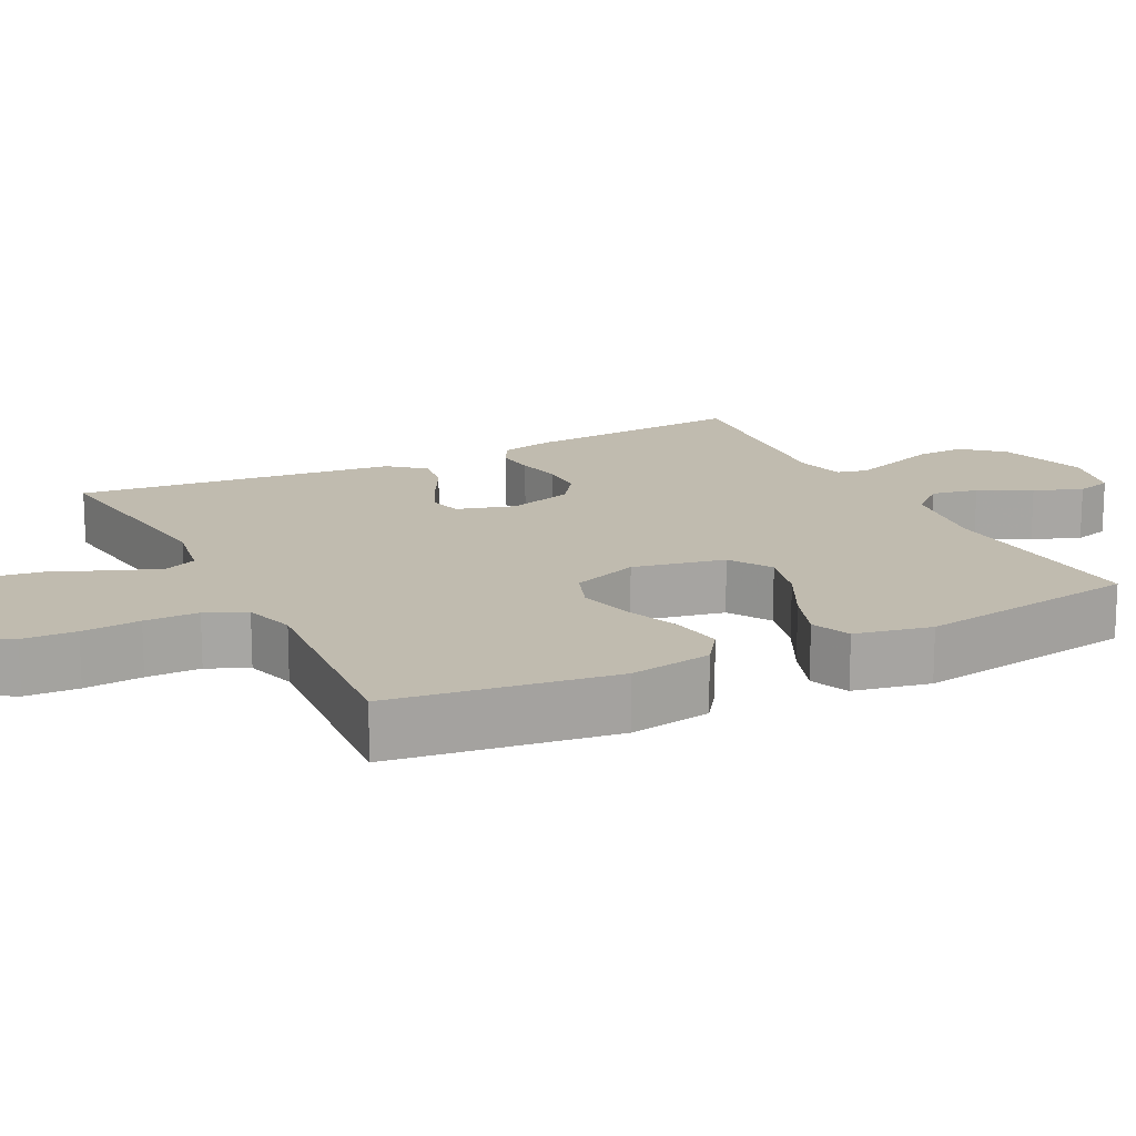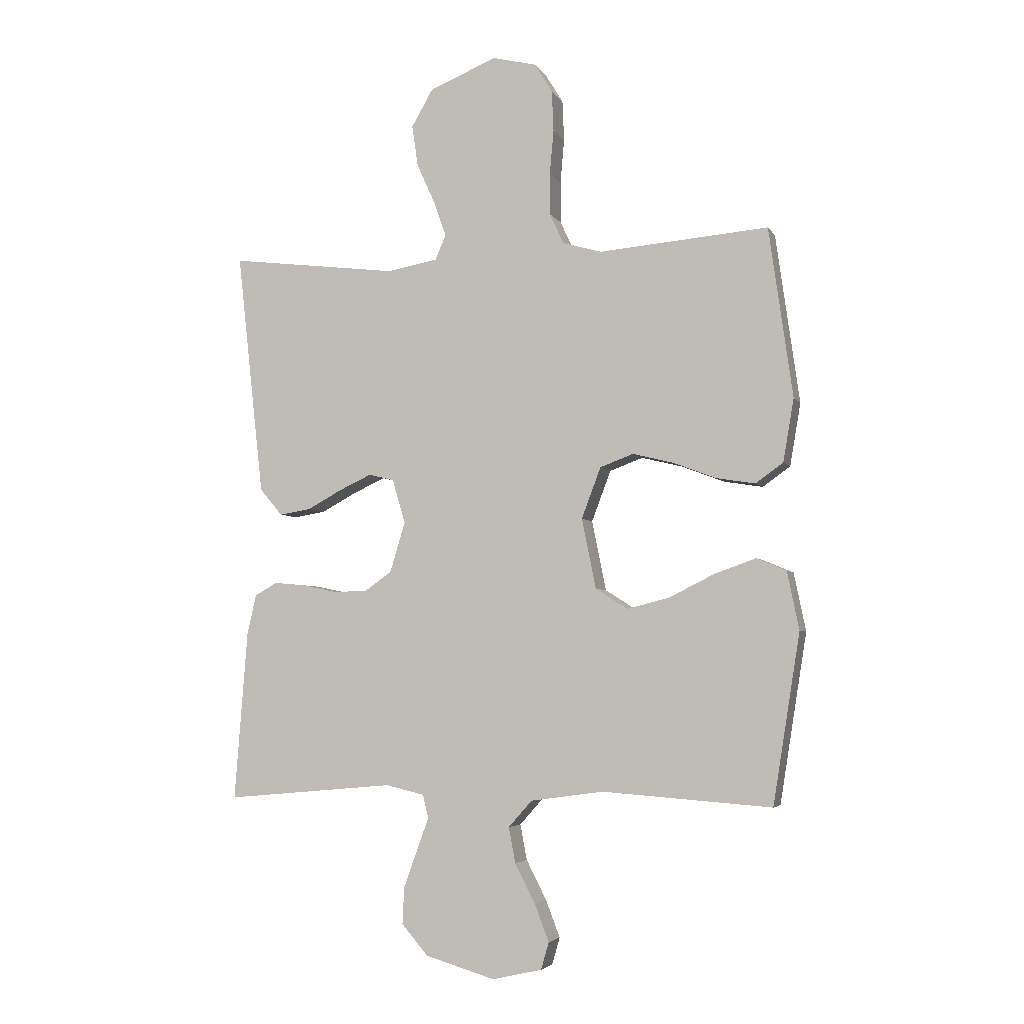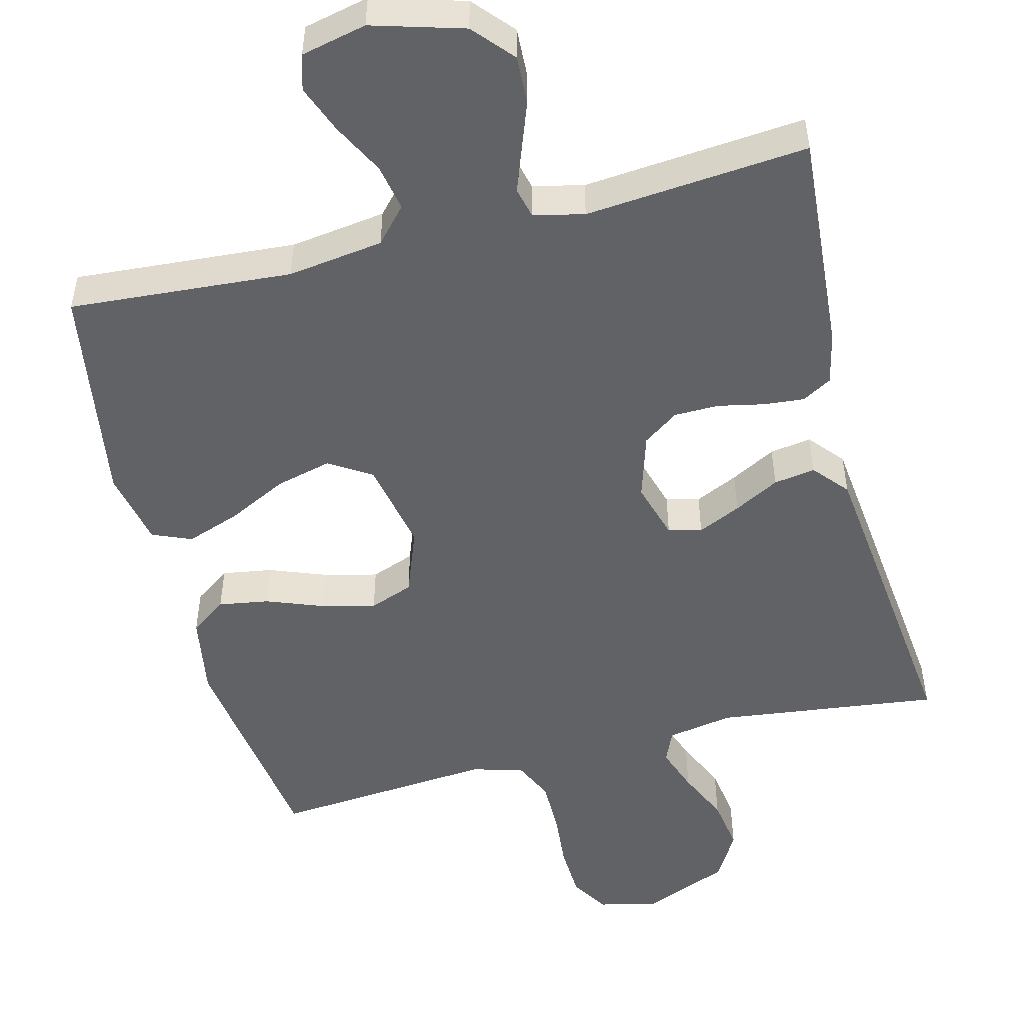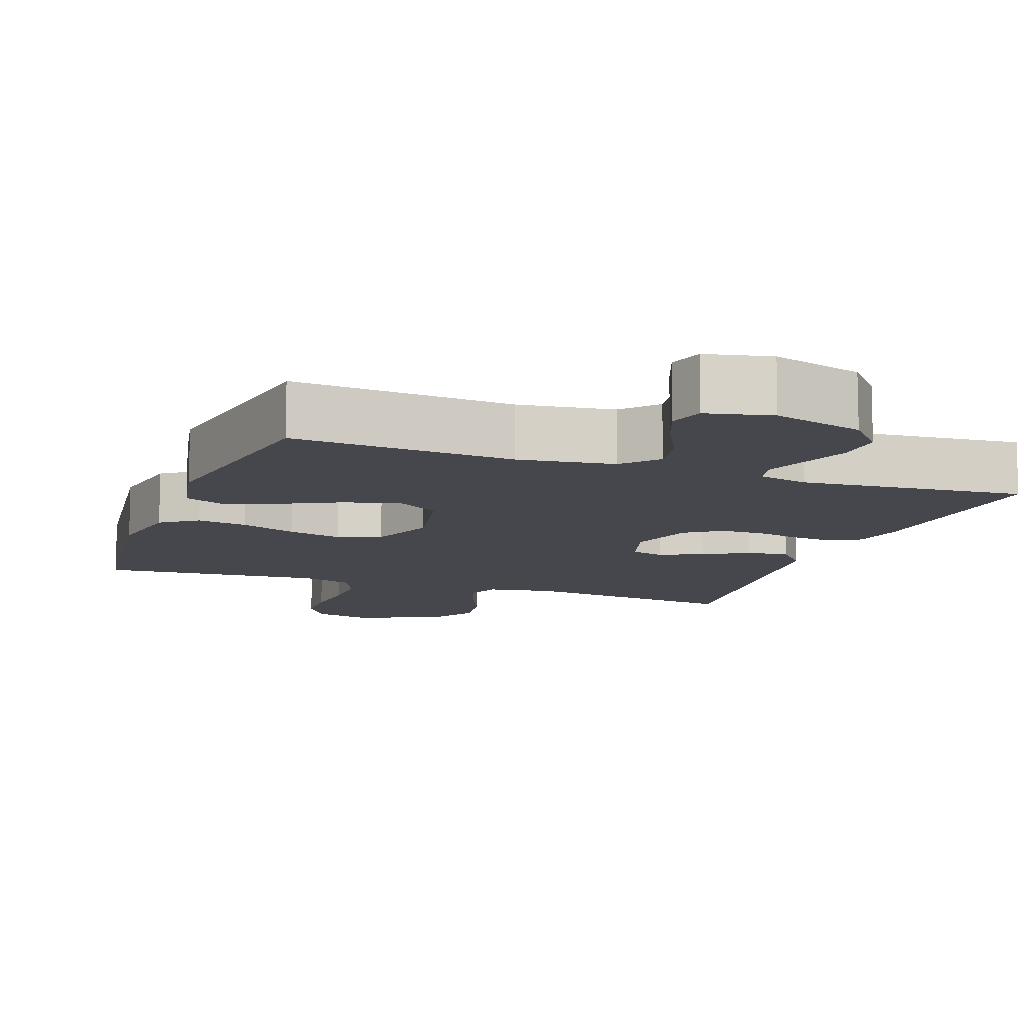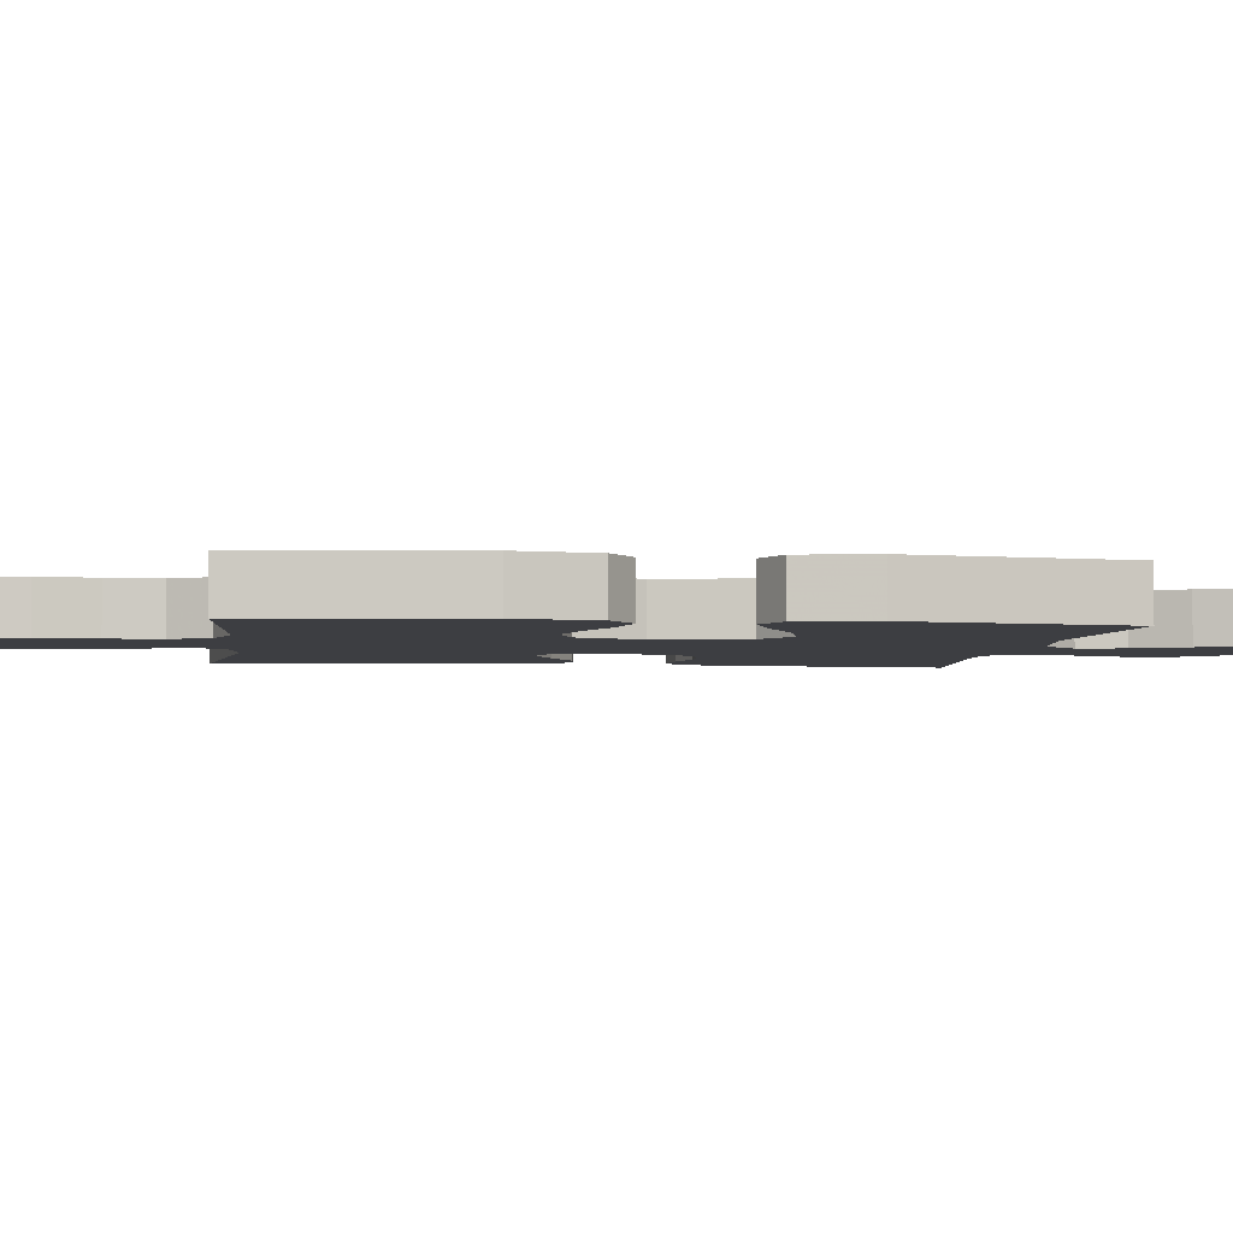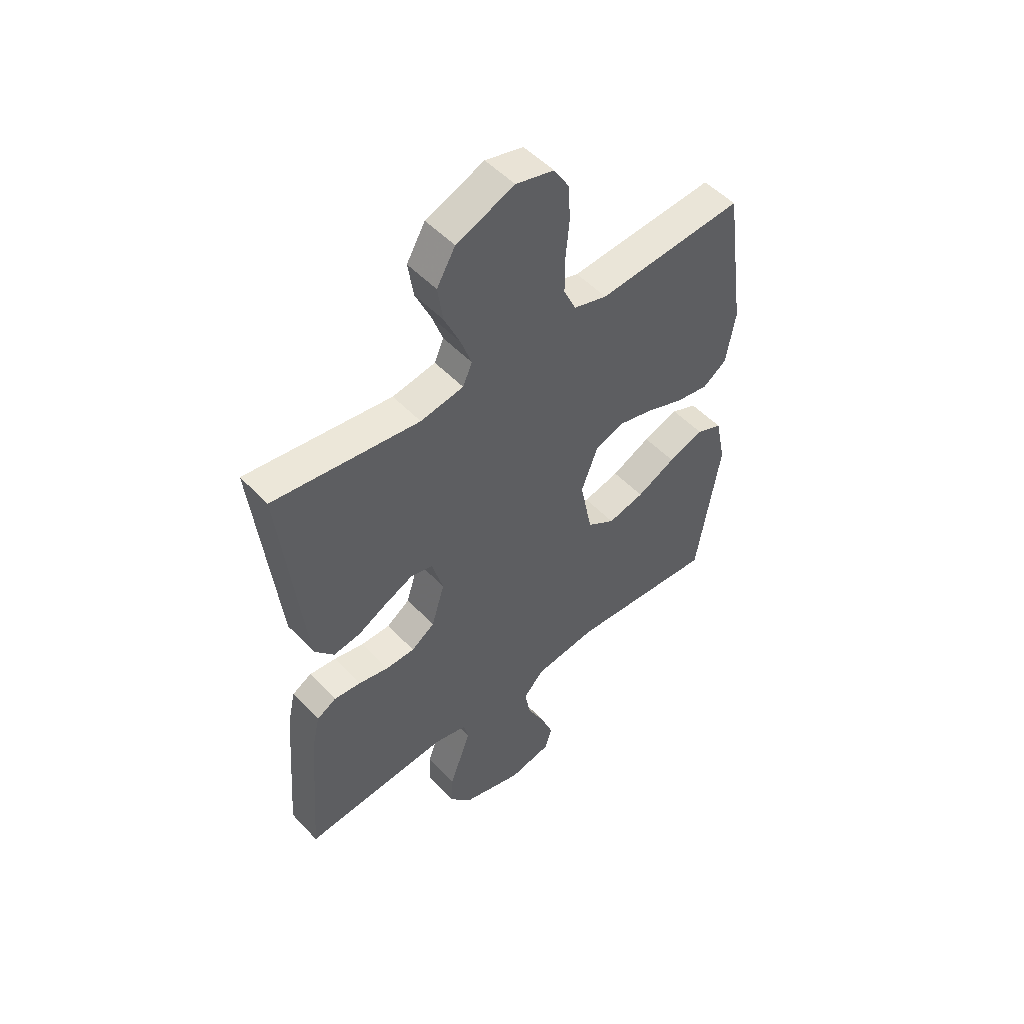
<metadata>
{"format":"obj","ext":"obj","renderer":"f3d","projection":"perspective","resolution":1024,"background":"white","views":[{"elev":16.1,"azim":63.2,"up":"+Y"},{"elev":-4.4,"azim":17.2,"up":"+Z"},{"elev":-50.5,"azim":-165.7,"up":"+Y"},{"elev":-10.9,"azim":160.0,"up":"+Y"},{"elev":-3.5,"azim":82.8,"up":"+Y"},{"elev":51.1,"azim":-41.5,"up":"+Z"}]}
</metadata>
<code>
v 0.5 0.07 -0.5
v 0.2 0.07 -0.478
v 0.071 0.07 -0.496
v 0.029 0.07 -0.543
v 0.041 0.07 -0.606
v 0.077 0.07 -0.676
v 0.102 0.07 -0.741
v 0.088 0.07 -0.789
v 0 0.07 -0.809
v -0.123 0.07 -0.773
v -0.17 0.07 -0.719
v -0.167 0.07 -0.654
v -0.143 0.07 -0.588
v -0.122 0.07 -0.53
v -0.132 0.07 -0.489
v -0.2 0.07 -0.473
v -0.5 0.07 -0.5
v -0.477 0.07 -0.2
v -0.461 0.07 -0.129
v -0.421 0.07 -0.106
v -0.366 0.07 -0.111
v -0.304 0.07 -0.124
v -0.244 0.07 -0.123
v -0.196 0.07 -0.089
v -0.169 0.07 0
v -0.192 0.07 0.078
v -0.237 0.07 0.089
v -0.295 0.07 0.062
v -0.356 0.07 0.029
v -0.412 0.07 0.02
v -0.452 0.07 0.067
v -0.467 0.07 0.2
v -0.5 0.07 0.5
v -0.2 0.07 0.463
v -0.111 0.07 0.479
v -0.092 0.07 0.523
v -0.114 0.07 0.585
v -0.146 0.07 0.656
v -0.157 0.07 0.729
v -0.119 0.07 0.795
v 0 0.07 0.844
v 0.078 0.07 0.825
v 0.11 0.07 0.773
v 0.113 0.07 0.701
v 0.106 0.07 0.622
v 0.106 0.07 0.549
v 0.131 0.07 0.495
v 0.2 0.07 0.475
v 0.5 0.07 0.5
v 0.542 0.07 0.2
v 0.523 0.07 0.089
v 0.474 0.07 0.054
v 0.406 0.07 0.065
v 0.33 0.07 0.094
v 0.257 0.07 0.112
v 0.198 0.07 0.09
v 0.164 0.07 0
v 0.189 0.07 -0.124
v 0.246 0.07 -0.16
v 0.321 0.07 -0.141
v 0.401 0.07 -0.101
v 0.474 0.07 -0.075
v 0.527 0.07 -0.097
v 0.548 0.07 -0.2
v 0.5 0 -0.5
v 0.2 0 -0.478
v 0.071 0 -0.496
v 0.029 0 -0.543
v 0.041 0 -0.606
v 0.077 0 -0.676
v 0.102 0 -0.741
v 0.088 0 -0.789
v 0 0 -0.809
v -0.123 0 -0.773
v -0.17 0 -0.719
v -0.167 0 -0.654
v -0.143 0 -0.588
v -0.122 0 -0.53
v -0.132 0 -0.489
v -0.2 0 -0.473
v -0.5 0 -0.5
v -0.477 0 -0.2
v -0.461 0 -0.129
v -0.421 0 -0.106
v -0.366 0 -0.111
v -0.304 0 -0.124
v -0.244 0 -0.123
v -0.196 0 -0.089
v -0.169 0 0
v -0.192 0 0.078
v -0.237 0 0.089
v -0.295 0 0.062
v -0.356 0 0.029
v -0.412 0 0.02
v -0.452 0 0.067
v -0.467 0 0.2
v -0.5 0 0.5
v -0.2 0 0.463
v -0.111 0 0.479
v -0.092 0 0.523
v -0.114 0 0.585
v -0.146 0 0.656
v -0.157 0 0.729
v -0.119 0 0.795
v 0 0 0.844
v 0.078 0 0.825
v 0.11 0 0.773
v 0.113 0 0.701
v 0.106 0 0.622
v 0.106 0 0.549
v 0.131 0 0.495
v 0.2 0 0.475
v 0.5 0 0.5
v 0.542 0 0.2
v 0.523 0 0.089
v 0.474 0 0.054
v 0.406 0 0.065
v 0.33 0 0.094
v 0.257 0 0.112
v 0.198 0 0.09
v 0.164 0 0
v 0.189 0 -0.124
v 0.246 0 -0.16
v 0.321 0 -0.141
v 0.401 0 -0.101
v 0.474 0 -0.075
v 0.527 0 -0.097
v 0.548 0 -0.2
f 64 1 2
f 63 64 2
f 62 63 2
f 61 62 2
f 60 61 2
f 59 60 2 3
f 58 59 3 4
f 57 58 4
f 52 53 54
f 51 52 54
f 50 51 54
f 49 50 54
f 48 49 54
f 47 48 54 55
f 46 47 55 56
f 43 44 45
f 42 43 45
f 41 42 45
f 40 41 45
f 39 40 45
f 38 39 45
f 37 38 45
f 36 37 45 46
f 46 56 57
f 36 46 57
f 35 36 57
f 32 33 34
f 31 32 34
f 30 31 34
f 29 30 34
f 28 29 34
f 27 28 34 35
f 20 21 22
f 19 20 22
f 18 19 22
f 17 18 22
f 16 17 22
f 15 16 22 23
f 11 12 13
f 10 11 13
f 9 10 13
f 8 9 13
f 7 8 13
f 6 7 13
f 5 6 13
f 4 5 13 14
f 57 4 14 15
f 26 27 35 57
f 25 26 57
f 24 25 57 15
f 15 23 24
f 66 65 128
f 66 128 127
f 66 127 126
f 66 126 125
f 66 125 124
f 67 66 124 123
f 68 67 123 122
f 68 122 121
f 118 117 116
f 118 116 115
f 118 115 114
f 118 114 113
f 118 113 112
f 119 118 112 111
f 120 119 111 110
f 109 108 107
f 109 107 106
f 109 106 105
f 109 105 104
f 109 104 103
f 109 103 102
f 109 102 101
f 110 109 101 100
f 121 120 110
f 121 110 100
f 121 100 99
f 98 97 96
f 98 96 95
f 98 95 94
f 98 94 93
f 98 93 92
f 99 98 92 91
f 86 85 84
f 86 84 83
f 86 83 82
f 86 82 81
f 86 81 80
f 87 86 80 79
f 77 76 75
f 77 75 74
f 77 74 73
f 77 73 72
f 77 72 71
f 77 71 70
f 77 70 69
f 78 77 69 68
f 79 78 68 121
f 121 99 91 90
f 121 90 89
f 79 121 89 88
f 88 87 79
f 1 65 66 2
f 2 66 67 3
f 3 67 68 4
f 4 68 69 5
f 5 69 70 6
f 6 70 71 7
f 7 71 72 8
f 8 72 73 9
f 9 73 74 10
f 10 74 75 11
f 11 75 76 12
f 12 76 77 13
f 13 77 78 14
f 14 78 79 15
f 15 79 80 16
f 16 80 81 17
f 17 81 82 18
f 18 82 83 19
f 19 83 84 20
f 20 84 85 21
f 21 85 86 22
f 22 86 87 23
f 23 87 88 24
f 24 88 89 25
f 25 89 90 26
f 26 90 91 27
f 27 91 92 28
f 28 92 93 29
f 29 93 94 30
f 30 94 95 31
f 31 95 96 32
f 32 96 97 33
f 33 97 98 34
f 34 98 99 35
f 35 99 100 36
f 36 100 101 37
f 37 101 102 38
f 38 102 103 39
f 39 103 104 40
f 40 104 105 41
f 41 105 106 42
f 42 106 107 43
f 43 107 108 44
f 44 108 109 45
f 45 109 110 46
f 46 110 111 47
f 47 111 112 48
f 48 112 113 49
f 49 113 114 50
f 50 114 115 51
f 51 115 116 52
f 52 116 117 53
f 53 117 118 54
f 54 118 119 55
f 55 119 120 56
f 56 120 121 57
f 57 121 122 58
f 58 122 123 59
f 59 123 124 60
f 60 124 125 61
f 61 125 126 62
f 62 126 127 63
f 63 127 128 64
f 64 128 65 1

</code>
